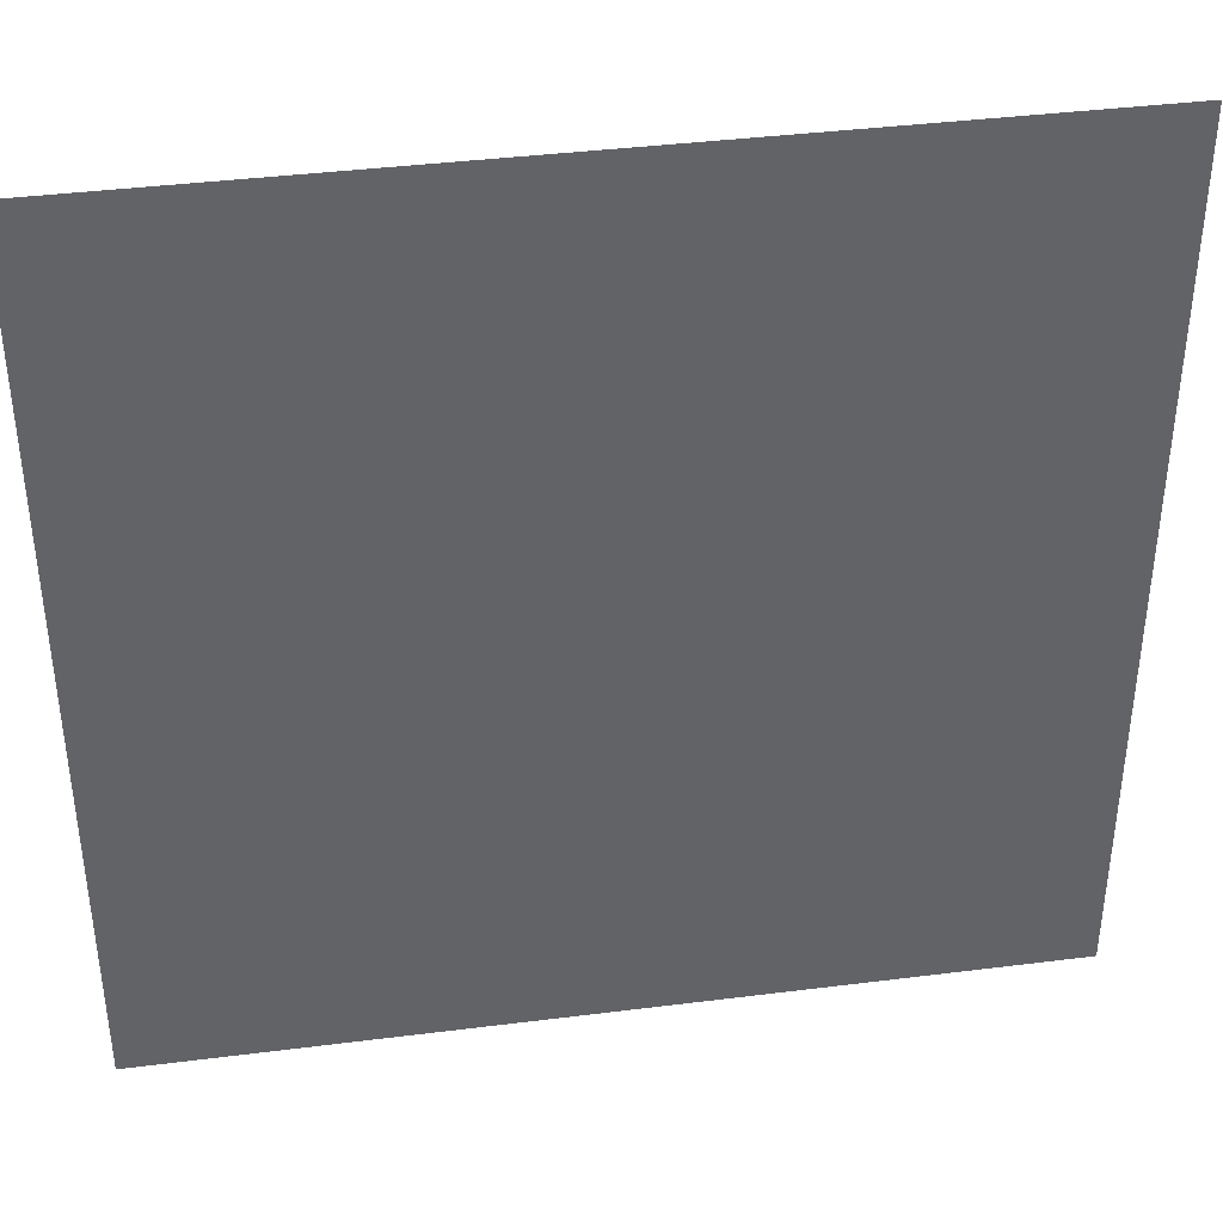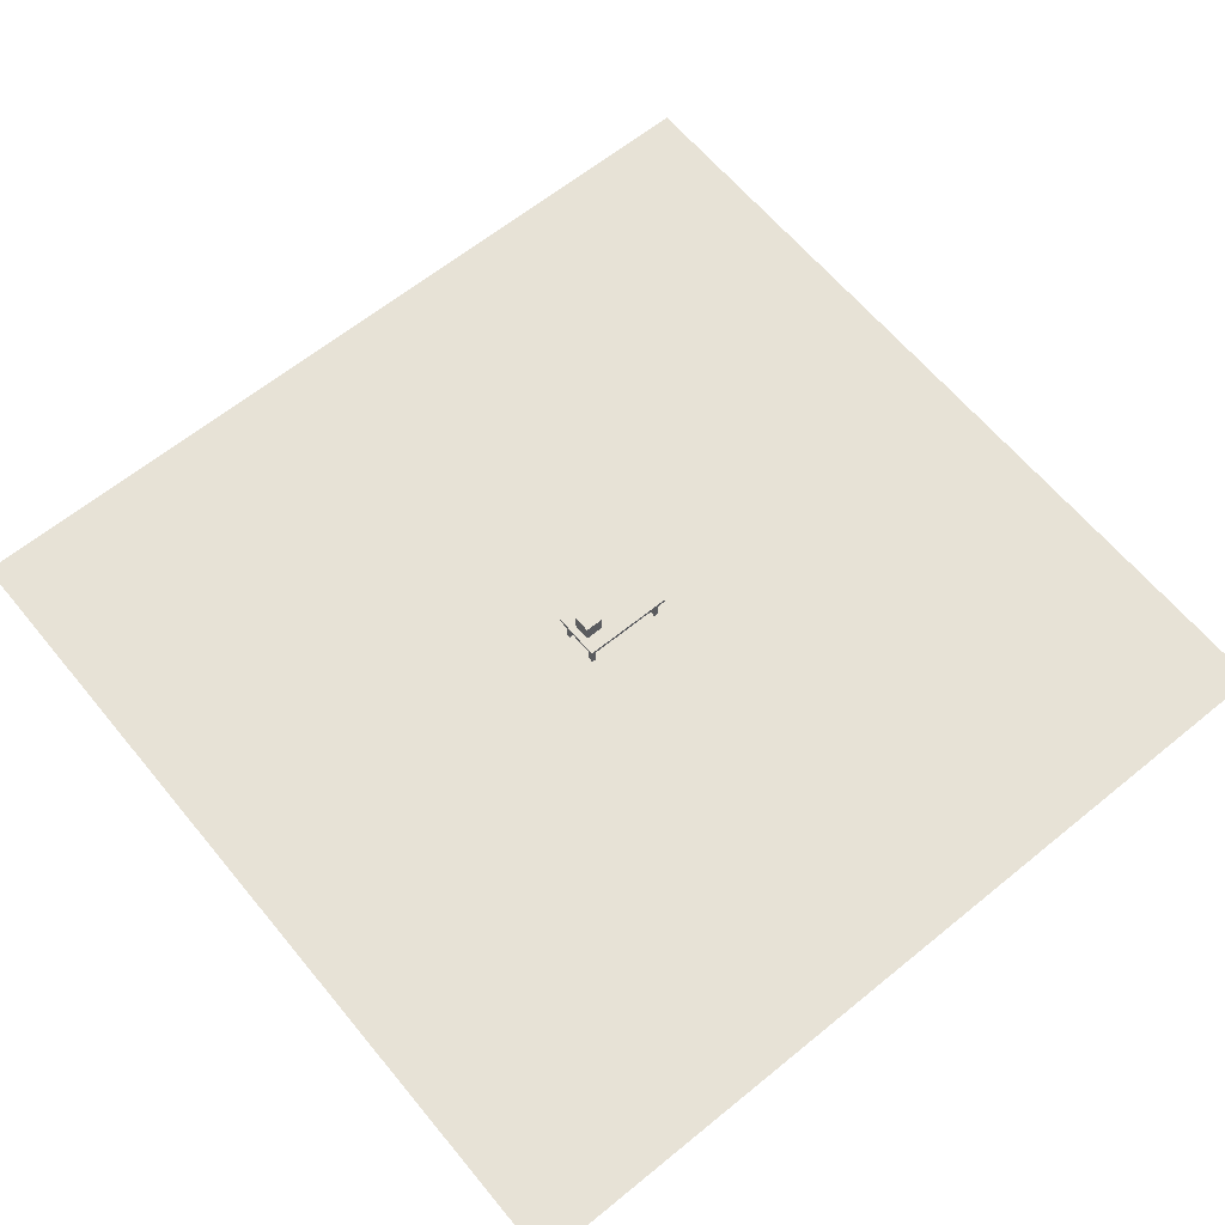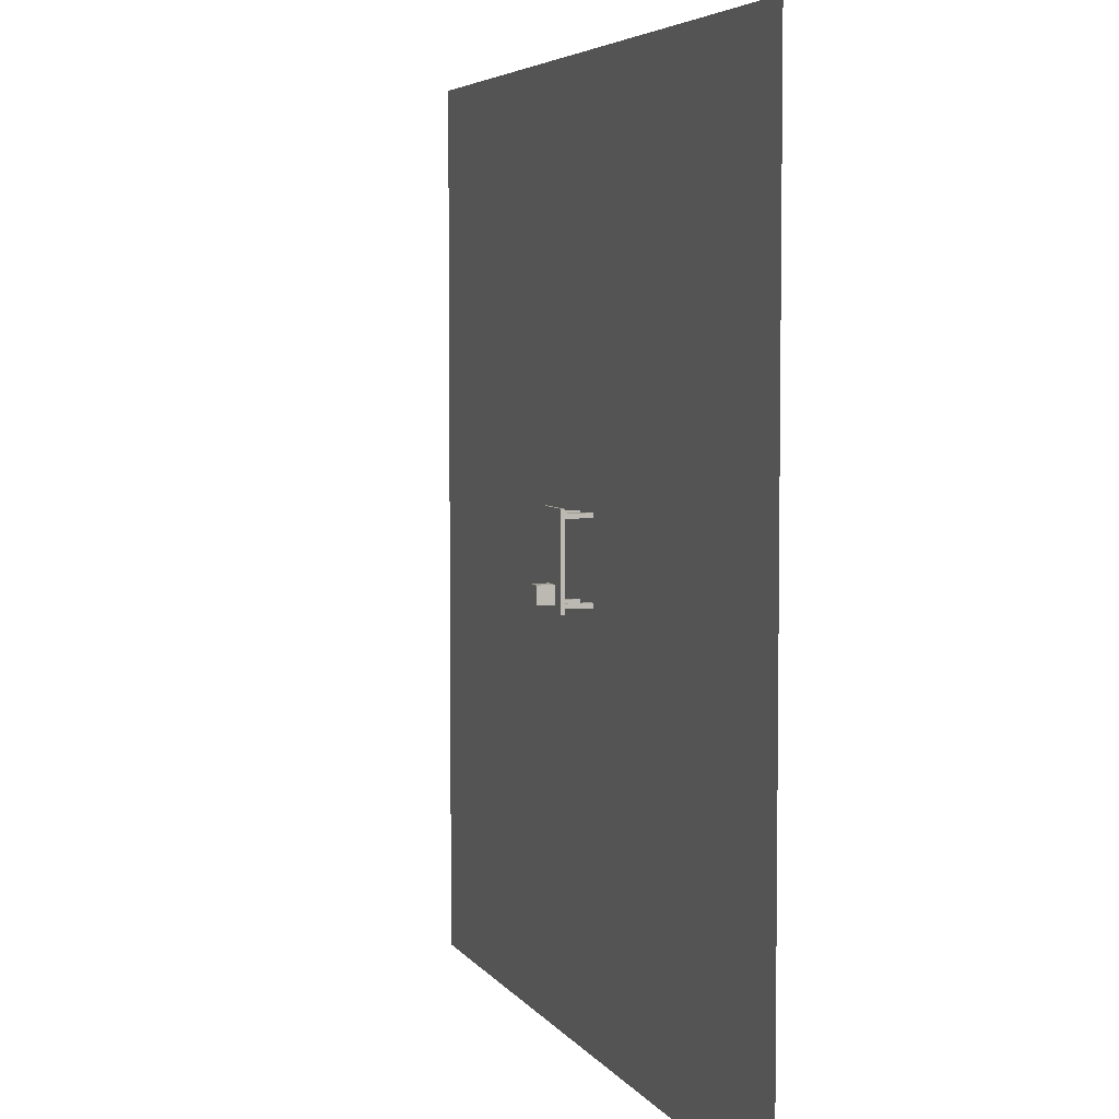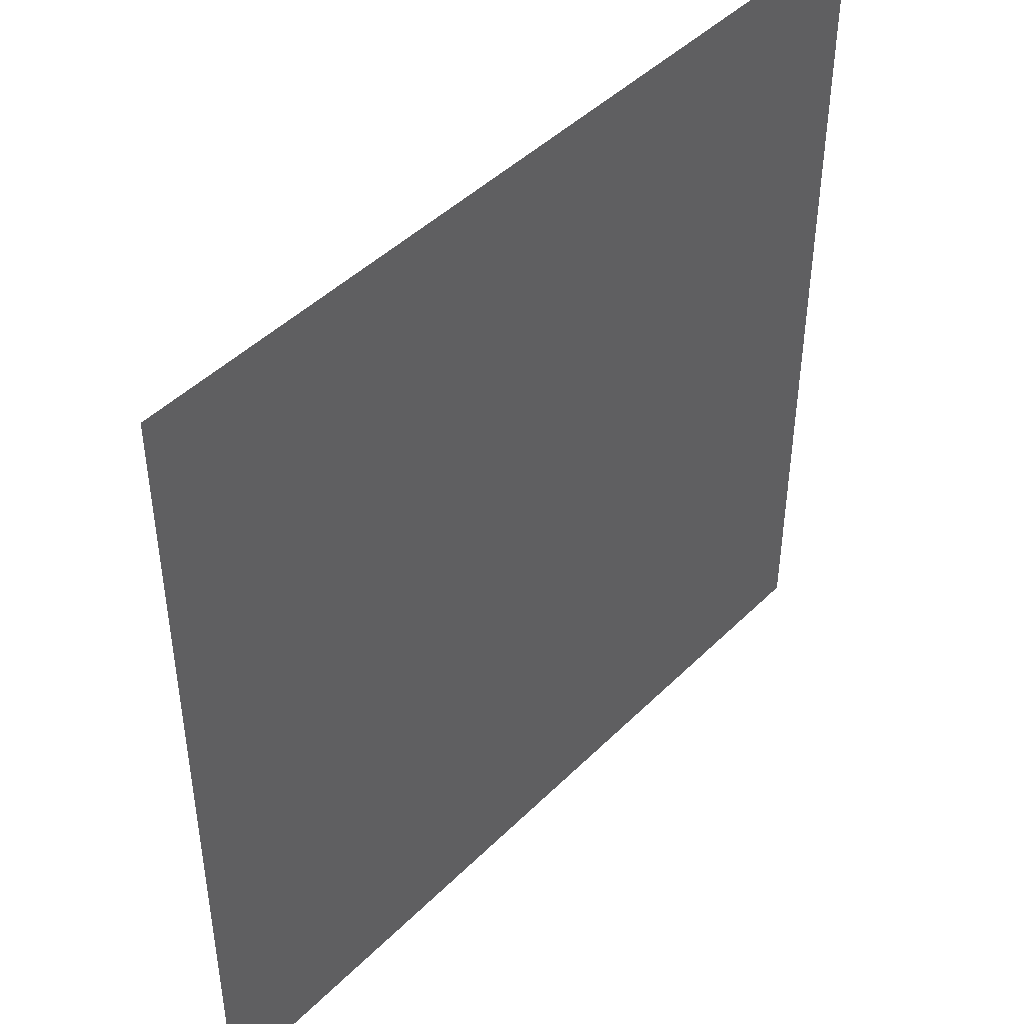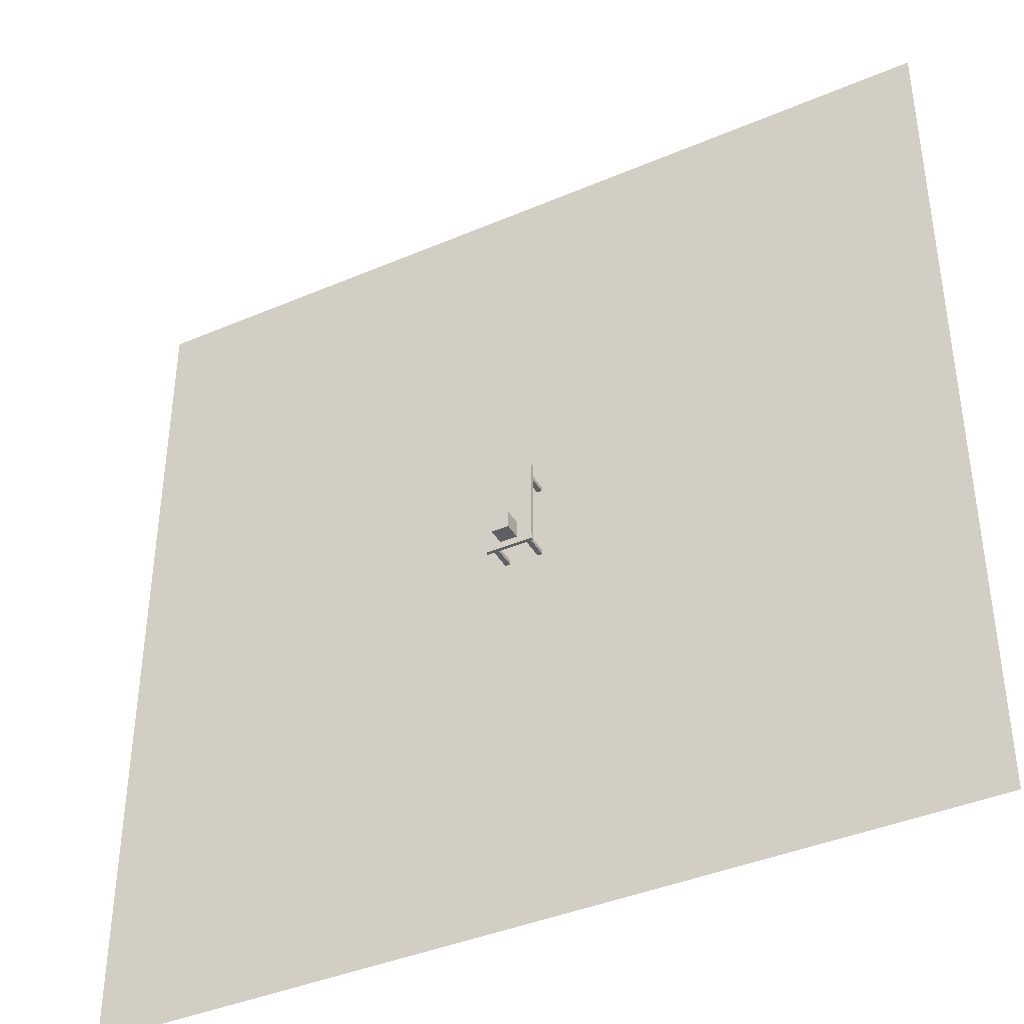
<metadata>
{"format":"obj","ext":"obj","renderer":"f3d","projection":"perspective","resolution":1024,"background":"white","views":[{"elev":39.5,"azim":-8.9,"up":"+Z"},{"elev":63.2,"azim":-129.5,"up":"+Y"},{"elev":5.0,"azim":-108.0,"up":"+Z"},{"elev":45.1,"azim":-48.6,"up":"+Z"},{"elev":-40.1,"azim":-152.2,"up":"+Z"}]}
</metadata>
<code>
o Table_Cube
v 2.746 3.511 -5.2
v 2.746 3.093 -5.2
v 2.746 3.511 5.2
v 2.746 3.093 5.2
v -2.746 3.511 -5.2
v -2.746 3.093 -5.2
v -2.746 3.511 5.2
v -2.746 3.093 5.2
v -2.229 3.093 -4.713
v -2.229 3.093 4.713
v 2.229 3.093 -4.713
v 2.229 3.093 4.713
v -2.229 3.093 -4.19
v -2.229 3.093 4.19
v 2.229 3.093 -4.19
v 2.229 3.093 4.19
v 1.663 3.093 -5.2
v -1.663 3.093 -5.2
v 1.663 3.511 5.2
v -1.663 3.511 5.2
v -1.663 3.093 5.2
v 1.663 3.093 5.2
v -1.663 3.511 -5.2
v 1.663 3.511 -5.2
v 1.663 3.093 -4.713
v -1.663 3.093 -4.713
v -1.663 3.093 4.713
v 1.663 3.093 4.713
v 1.663 3.093 -4.19
v -1.663 3.093 -4.19
v -1.663 3.093 4.19
v 1.663 3.093 4.19
v -1.663 0 -4.713
v -2.229 0 -4.713
v 1.663 0 4.713
v 2.229 0 4.713
v -1.663 0 -4.19
v -2.229 0 -4.19
v 1.663 0 4.19
v 2.229 0 4.19
v -2.229 0 4.713
v -2.229 0 4.19
v 2.229 0 -4.19
v 2.229 0 -4.713
v 1.663 0 -4.713
v -1.663 0 4.713
v 1.663 0 -4.19
v -1.663 0 4.19
f 23 5 7 20
f 21 20 7 8
f 8 7 5 6
f 17 2 11 25
f 2 1 3 4
f 17 24 1 2
f 9 26 33 34
f 21 8 10 27
f 8 6 9 10
f 2 4 12 11
f 29 15 16 32
f 10 9 13 14
f 11 12 16 15
f 28 32 39 35
f 14 31 48 42
f 26 25 29 30
f 13 30 31 14
f 30 29 32 31
f 4 22 28 12
f 22 21 27 28
f 11 15 43 44
f 28 27 31 32
f 6 5 23 18
f 18 23 24 17
f 6 18 26 9
f 18 17 25 26
f 4 3 19 22
f 22 19 20 21
f 1 24 19 3
f 24 23 20 19
f 46 41 42 48
f 45 44 43 47
f 34 33 37 38
f 36 35 39 40
f 30 13 38 37
f 25 11 44 45
f 31 27 46 48
f 12 28 35 36
f 26 30 37 33
f 32 16 40 39
f 29 25 45 47
f 27 10 41 46
f 10 14 42 41
f 16 12 36 40
f 15 29 47 43
f 13 9 34 38
o Plane
v -49.82 0 49.82
v 49.82 0 49.82
v -49.82 0 -49.82
v 49.82 0 -49.82
v -1 3.501 -2.395
v -1 5.501 -2.395
v -1 3.501 -4.395
v -1 5.501 -4.395
v 1 3.501 -2.395
v 1 5.501 -2.395
v 1 3.501 -4.395
v 1 5.501 -4.395
f 49 50 52 51
f 53 54 56 55
f 55 56 60 59
f 59 60 58 57
f 57 58 54 53
f 55 59 57 53
f 60 56 54 58

</code>
